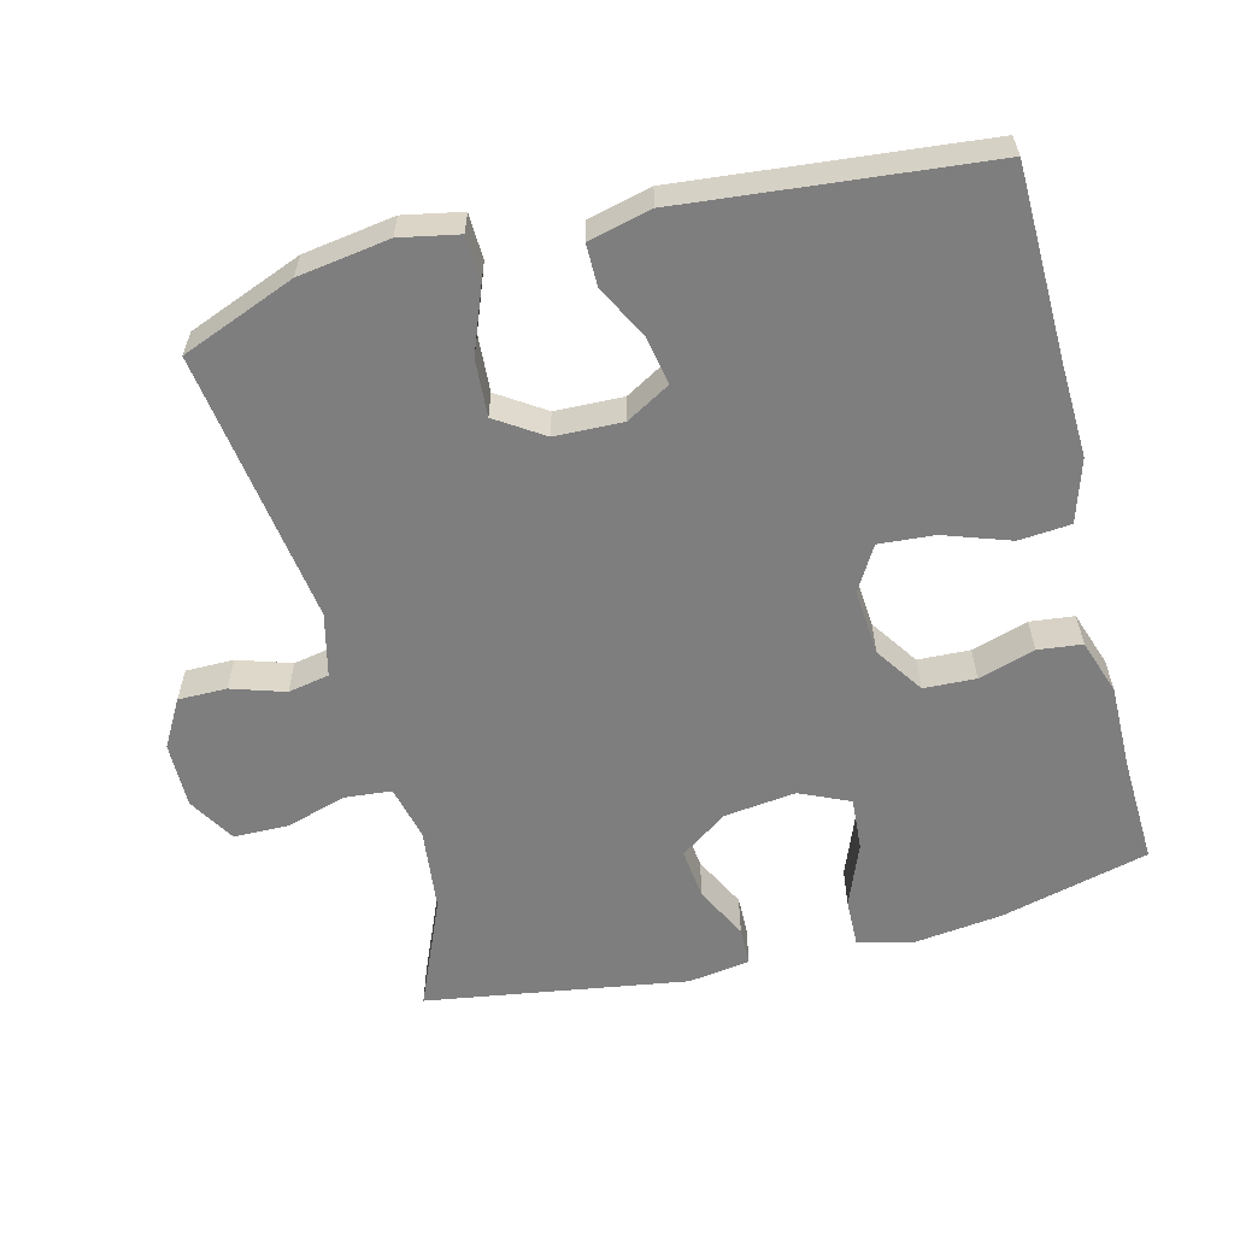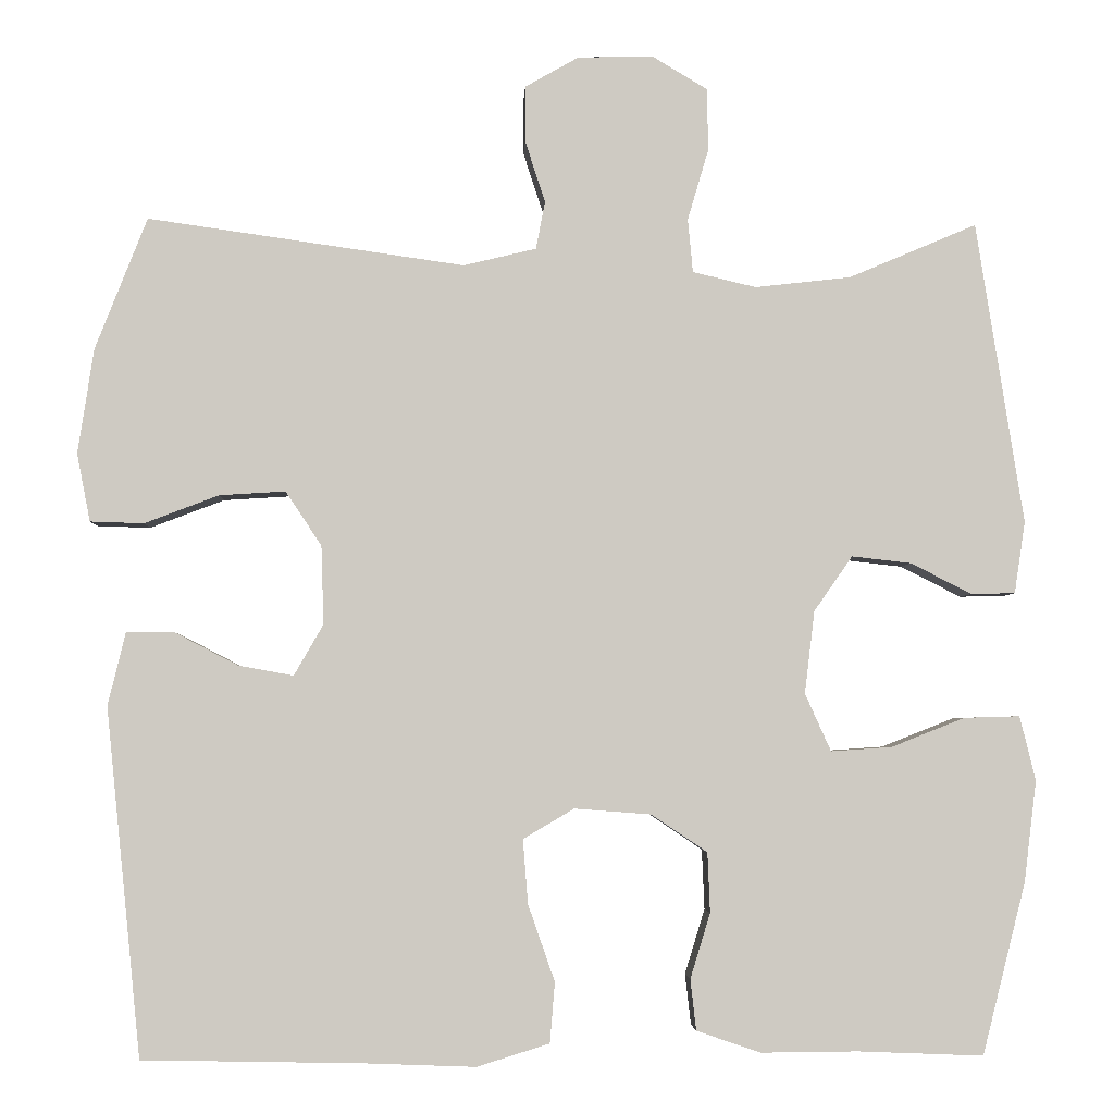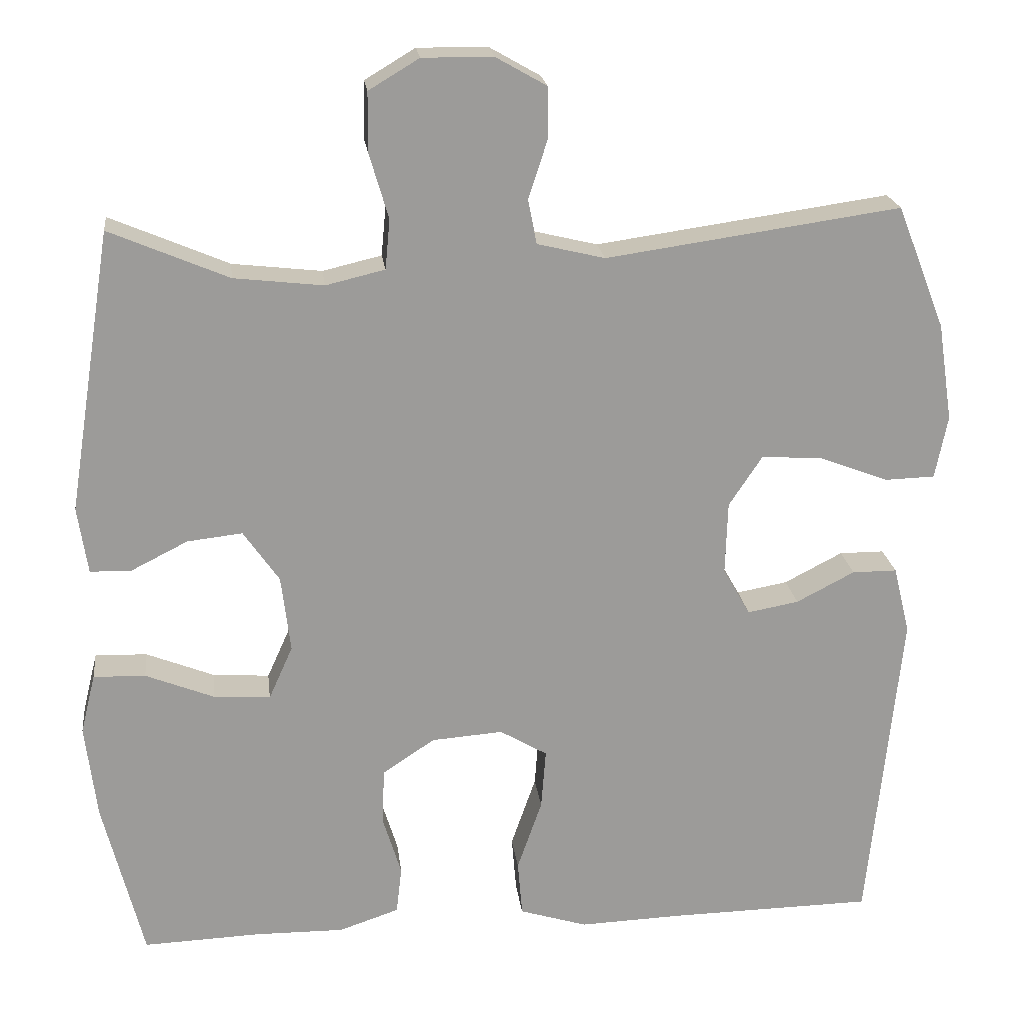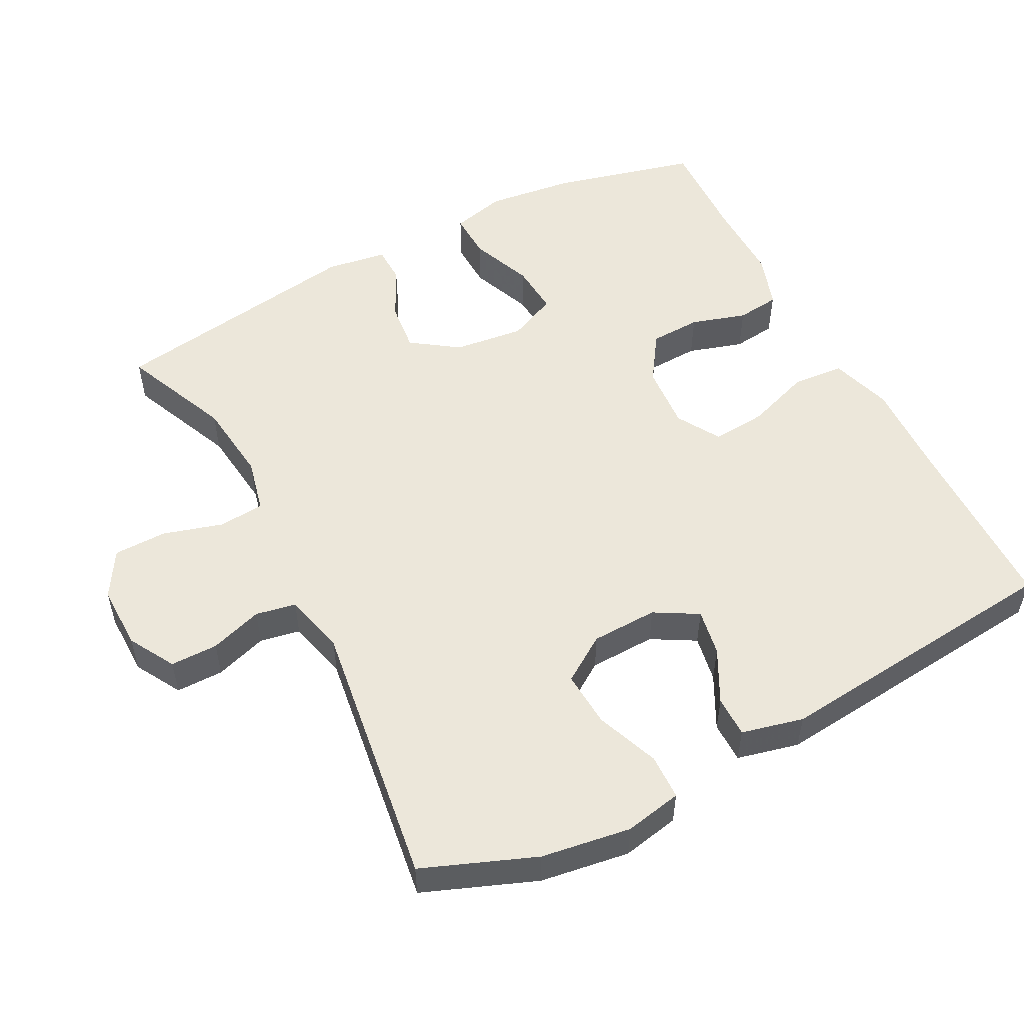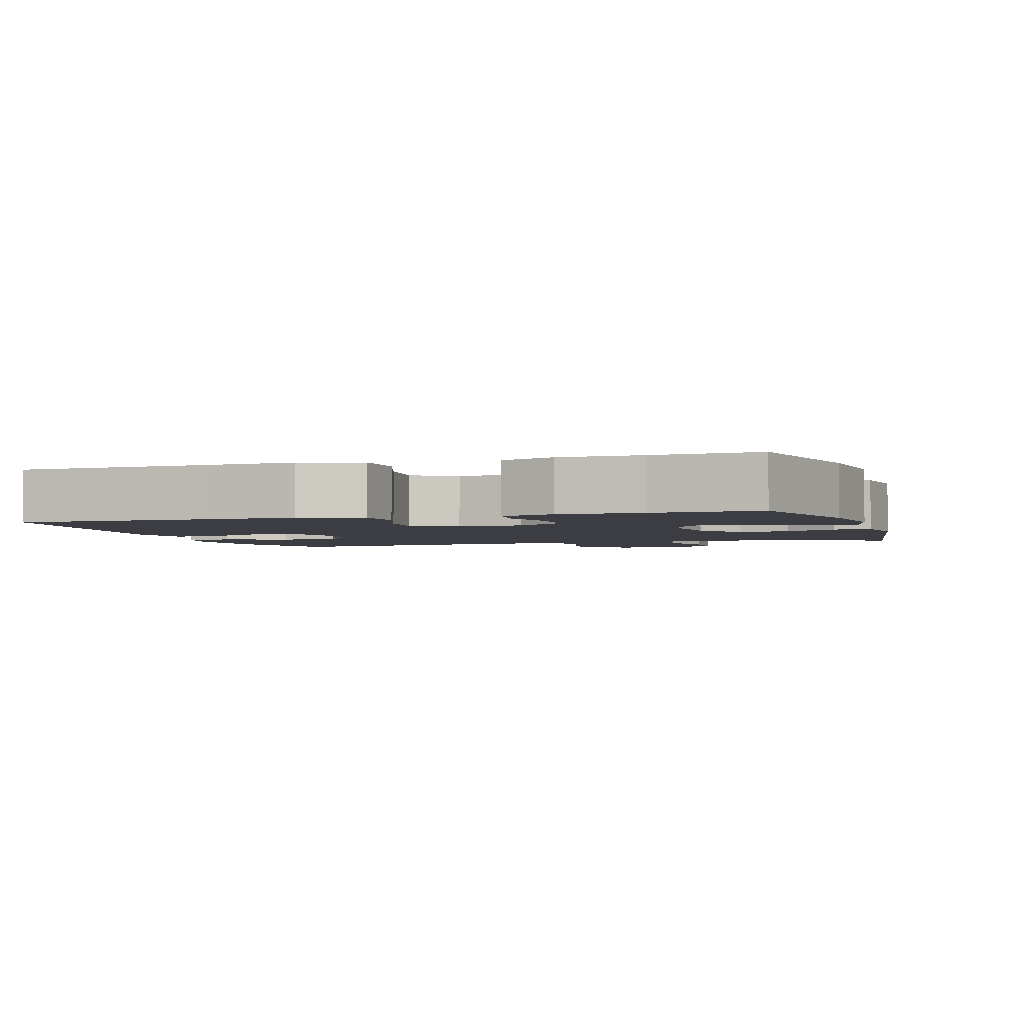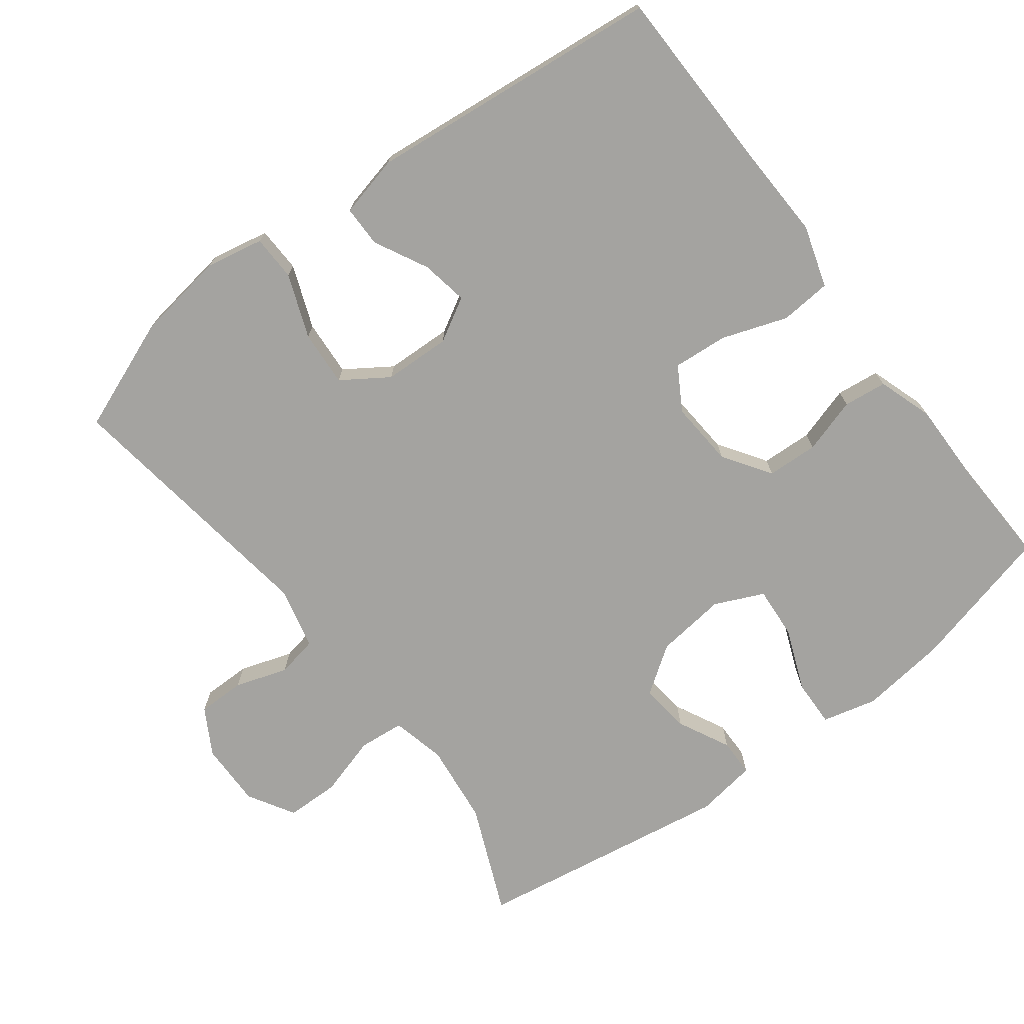
<metadata>
{"format":"obj","ext":"obj","renderer":"f3d","projection":"perspective","resolution":1024,"background":"white","views":[{"elev":-59.5,"azim":104.3,"up":"+Y"},{"elev":-3.7,"azim":177.6,"up":"+Z"},{"elev":20.6,"azim":-6.8,"up":"+Z"},{"elev":52.9,"azim":62.4,"up":"+Y"},{"elev":-2.9,"azim":-162.5,"up":"+Y"},{"elev":-72.9,"azim":127.0,"up":"+Y"}]}
</metadata>
<code>
v -0.5 0.07 -0.5
v -0.552 0.07 -0.295
v -0.567 0.07 -0.173
v -0.548 0.07 -0.096
v -0.481 0.07 -0.098
v -0.393 0.07 -0.133
v -0.32 0.07 -0.138
v -0.289 0.07 -0.069
v -0.301 0.07 0.03
v -0.347 0.07 0.096
v -0.418 0.07 0.088
v -0.491 0.07 0.051
v -0.544 0.07 0.052
v -0.557 0.07 0.138
v -0.5 0.07 0.5
v -0.347 0.07 0.435
v -0.232 0.07 0.422
v -0.156 0.07 0.44
v -0.15 0.07 0.504
v -0.175 0.07 0.589
v -0.174 0.07 0.664
v -0.109 0.07 0.703
v -0.018 0.07 0.702
v 0.047 0.07 0.665
v 0.047 0.07 0.598
v 0.023 0.07 0.524
v 0.034 0.07 0.467
v 0.121 0.07 0.446
v 0.5 0.07 0.5
v 0.562 0.07 0.342
v 0.581 0.07 0.216
v 0.565 0.07 0.135
v 0.501 0.07 0.133
v 0.412 0.07 0.167
v 0.333 0.07 0.172
v 0.29 0.07 0.107
v 0.287 0.07 0.013
v 0.322 0.07 -0.048
v 0.388 0.07 -0.036
v 0.463 0.07 0.003
v 0.521 0.07 0.003
v 0.542 0.07 -0.084
v 0.5 0.07 -0.5
v 0.237 0.07 -0.505
v 0.104 0.07 -0.51
v 0.017 0.07 -0.483
v 0.011 0.07 -0.411
v 0.043 0.07 -0.319
v 0.049 0.07 -0.242
v -0.012 0.07 -0.206
v -0.104 0.07 -0.213
v -0.171 0.07 -0.258
v -0.174 0.07 -0.33
v -0.15 0.07 -0.408
v -0.157 0.07 -0.469
v -0.234 0.07 -0.495
v -0.35 0.07 -0.494
v -0.5 0 -0.5
v -0.552 0 -0.295
v -0.567 0 -0.173
v -0.548 0 -0.096
v -0.481 0 -0.098
v -0.393 0 -0.133
v -0.32 0 -0.138
v -0.289 0 -0.069
v -0.301 0 0.03
v -0.347 0 0.096
v -0.418 0 0.088
v -0.491 0 0.051
v -0.544 0 0.052
v -0.557 0 0.138
v -0.5 0 0.5
v -0.347 0 0.435
v -0.232 0 0.422
v -0.156 0 0.44
v -0.15 0 0.504
v -0.175 0 0.589
v -0.174 0 0.664
v -0.109 0 0.703
v -0.018 0 0.702
v 0.047 0 0.665
v 0.047 0 0.598
v 0.023 0 0.524
v 0.034 0 0.467
v 0.121 0 0.446
v 0.5 0 0.5
v 0.562 0 0.342
v 0.581 0 0.216
v 0.565 0 0.135
v 0.501 0 0.133
v 0.412 0 0.167
v 0.333 0 0.172
v 0.29 0 0.107
v 0.287 0 0.013
v 0.322 0 -0.048
v 0.388 0 -0.036
v 0.463 0 0.003
v 0.521 0 0.003
v 0.542 0 -0.084
v 0.5 0 -0.5
v 0.237 0 -0.505
v 0.104 0 -0.51
v 0.017 0 -0.483
v 0.011 0 -0.411
v 0.043 0 -0.319
v 0.049 0 -0.242
v -0.012 0 -0.206
v -0.104 0 -0.213
v -0.171 0 -0.258
v -0.174 0 -0.33
v -0.15 0 -0.408
v -0.157 0 -0.469
v -0.234 0 -0.495
v -0.35 0 -0.494
f 54 55 56 57
f 53 54 57 1
f 52 53 1 2
f 51 52 2 3
f 50 51 3
f 45 46 47 48
f 44 45 48 49
f 43 44 49
f 42 43 49 50
f 39 40 41 42
f 38 39 42 50
f 31 32 33 34
f 31 34 35
f 28 29 30 31
f 27 28 31 35
f 23 24 25 26
f 23 26 27
f 22 23 27
f 19 20 21 22
f 18 19 22 27
f 17 18 27 35
f 13 14 15 16
f 11 12 13 16
f 10 11 16 17
f 9 10 17 35
f 3 4 5 6
f 3 6 7
f 50 3 7
f 37 38 50 7
f 36 37 7 8
f 8 9 35 36
f 114 113 112 111
f 58 114 111 110
f 59 58 110 109
f 60 59 109 108
f 60 108 107
f 105 104 103 102
f 106 105 102 101
f 106 101 100
f 107 106 100 99
f 99 98 97 96
f 107 99 96 95
f 91 90 89 88
f 92 91 88
f 88 87 86 85
f 92 88 85 84
f 83 82 81 80
f 84 83 80
f 84 80 79
f 79 78 77 76
f 84 79 76 75
f 92 84 75 74
f 73 72 71 70
f 73 70 69 68
f 74 73 68 67
f 92 74 67 66
f 63 62 61 60
f 64 63 60
f 64 60 107
f 64 107 95 94
f 65 64 94 93
f 93 92 66 65
f 1 58 59 2
f 2 59 60 3
f 3 60 61 4
f 4 61 62 5
f 5 62 63 6
f 6 63 64 7
f 7 64 65 8
f 8 65 66 9
f 9 66 67 10
f 10 67 68 11
f 11 68 69 12
f 12 69 70 13
f 13 70 71 14
f 14 71 72 15
f 15 72 73 16
f 16 73 74 17
f 17 74 75 18
f 18 75 76 19
f 19 76 77 20
f 20 77 78 21
f 21 78 79 22
f 22 79 80 23
f 23 80 81 24
f 24 81 82 25
f 25 82 83 26
f 26 83 84 27
f 27 84 85 28
f 28 85 86 29
f 29 86 87 30
f 30 87 88 31
f 31 88 89 32
f 32 89 90 33
f 33 90 91 34
f 34 91 92 35
f 35 92 93 36
f 36 93 94 37
f 37 94 95 38
f 38 95 96 39
f 39 96 97 40
f 40 97 98 41
f 41 98 99 42
f 42 99 100 43
f 43 100 101 44
f 44 101 102 45
f 45 102 103 46
f 46 103 104 47
f 47 104 105 48
f 48 105 106 49
f 49 106 107 50
f 50 107 108 51
f 51 108 109 52
f 52 109 110 53
f 53 110 111 54
f 54 111 112 55
f 55 112 113 56
f 56 113 114 57
f 57 114 58 1

</code>
